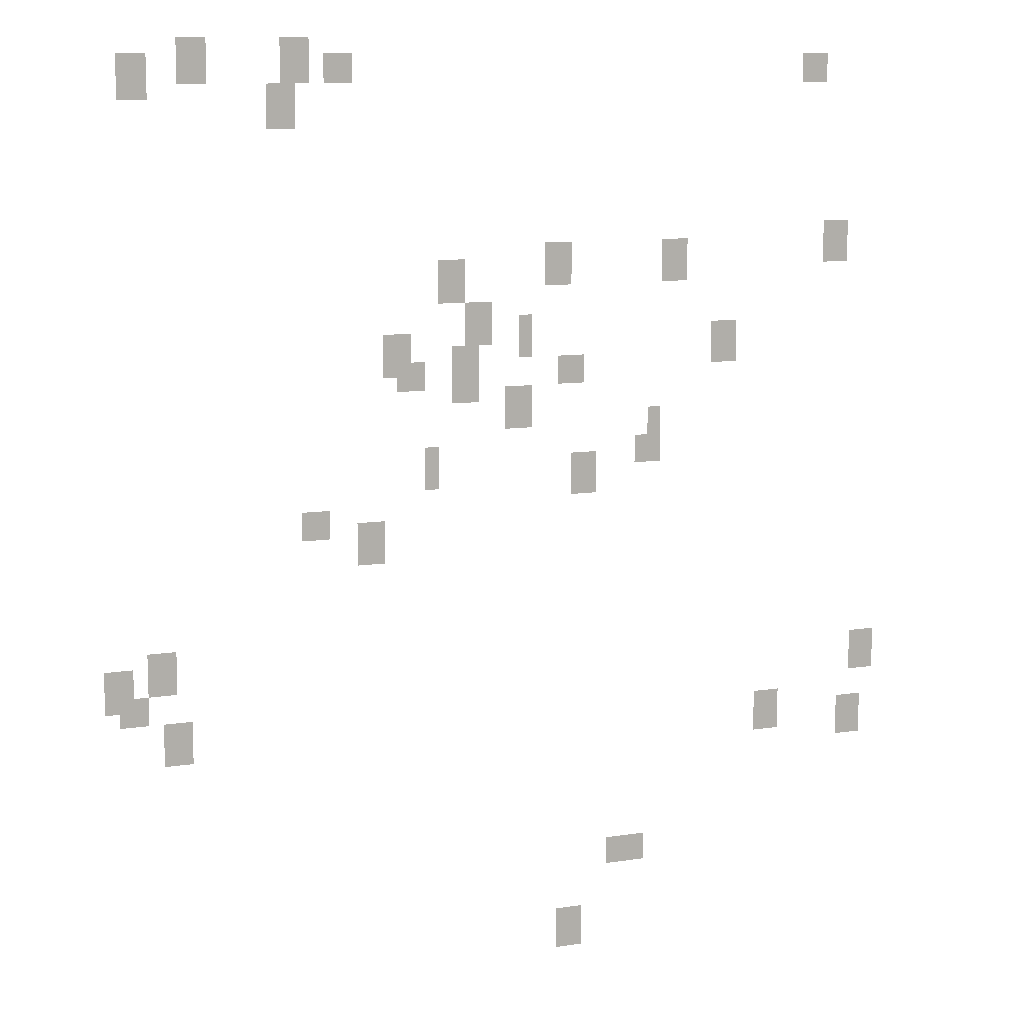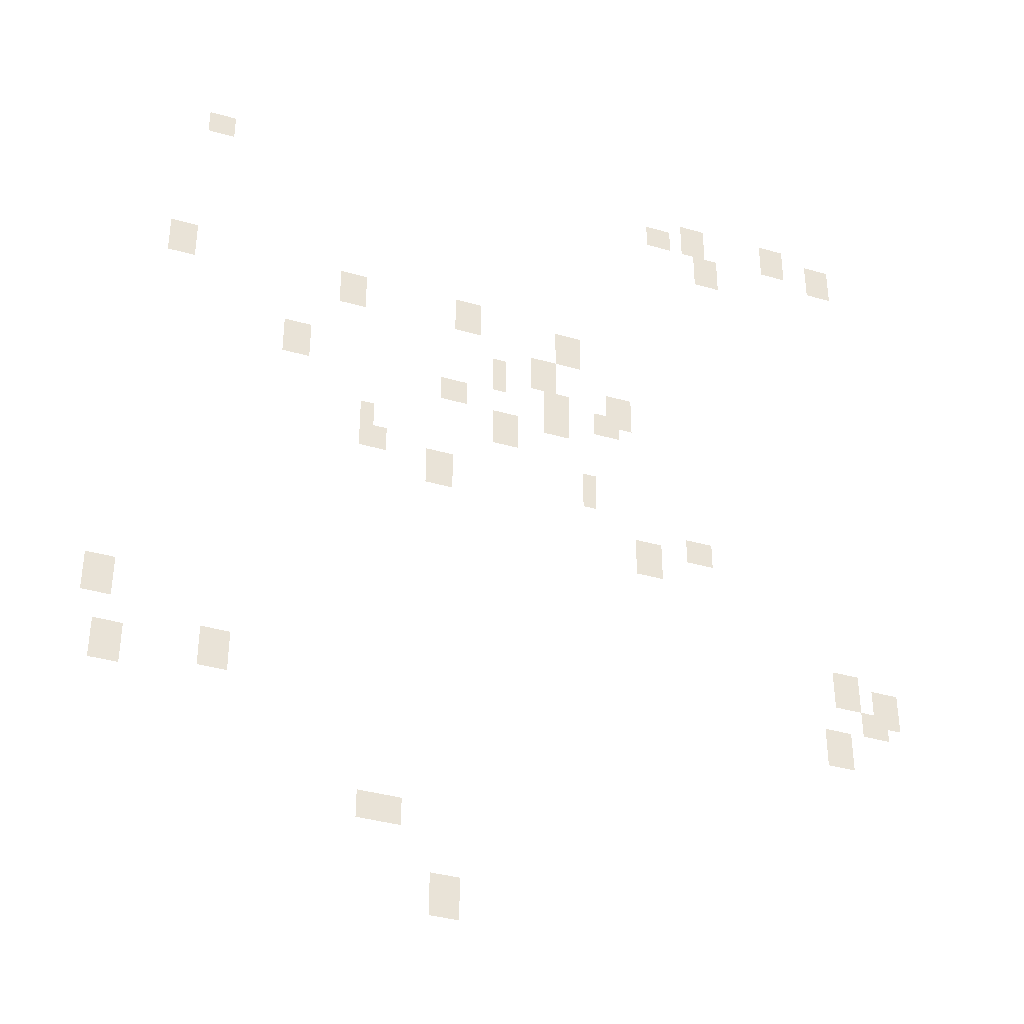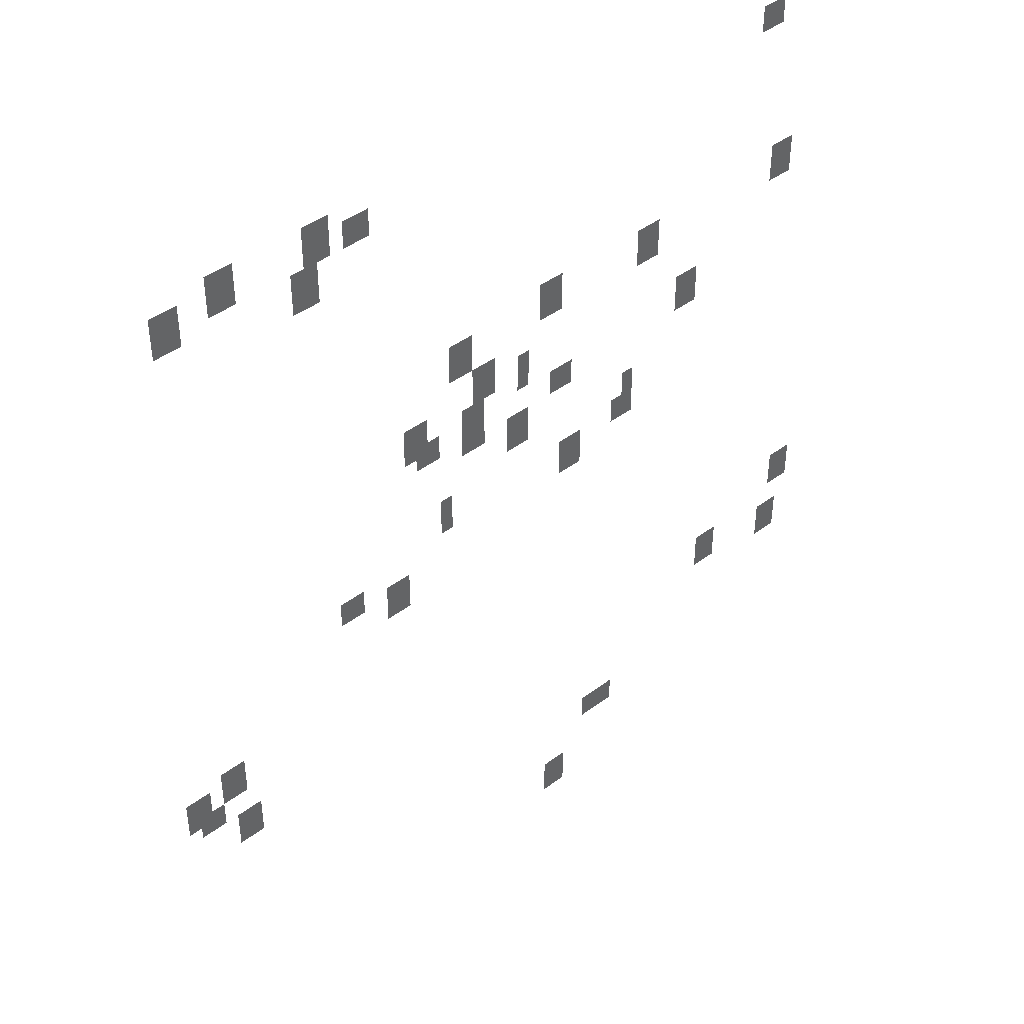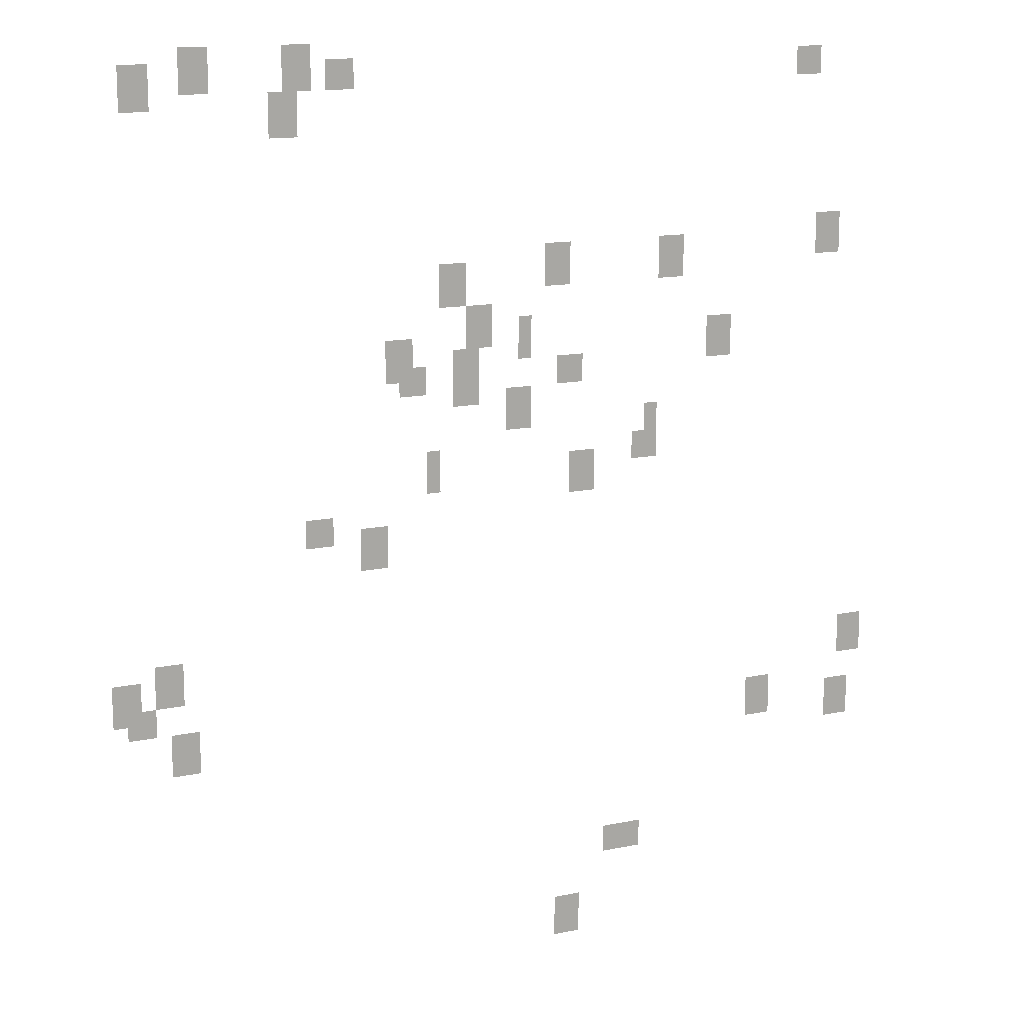
<metadata>
{"format":"obj","ext":"obj","renderer":"f3d","projection":"perspective","resolution":1024,"background":"white","views":[{"elev":10.6,"azim":-21.5,"up":"+Z"},{"elev":-37.6,"azim":159.8,"up":"+Z"},{"elev":43.2,"azim":-41.7,"up":"+Z"},{"elev":14.2,"azim":-24.8,"up":"+Z"}]}
</metadata>
<code>
g Grass_0_Cluster183
v 189.4 0.07254 262.8
v 188.5 0.07254 262.8
v 189.4 0.07254 264.2
v 188.5 0.07254 264.2
v 186.2 0.07254 262.8
v 185.3 0.07254 262.8
v 186.2 0.07254 264.2
v 185.3 0.07254 264.2
v 190.8 0.07254 262.8
v 189.9 0.07254 262.8
v 190.8 0.07254 263.7
v 189.9 0.07254 263.7
v 207.5 0.07254 262.8
v 206.6 0.07254 262.8
v 207.5 0.07254 263.7
v 206.6 0.07254 263.7
v 184.3 0.07254 262.3
v 183.4 0.07254 262.3
v 184.3 0.07254 263.7
v 183.4 0.07254 263.7
v 189 0.07254 261.4
v 188 0.07254 261.4
v 189 0.07254 262.8
v 188 0.07254 262.8
v 208.4 0.07254 256.8
v 207.5 0.07254 256.8
v 208.4 0.07254 258.2
v 207.5 0.07254 258.2
v 198.2 0.07254 256.3
v 197.3 0.07254 256.3
v 198.2 0.07254 257.7
v 197.3 0.07254 257.7
v 202.4 0.07254 256.3
v 201.5 0.07254 256.3
v 202.4 0.07254 257.7
v 201.5 0.07254 257.7
v 194.5 0.07254 255.8
v 193.6 0.07254 255.8
v 194.5 0.07254 257.2
v 193.6 0.07254 257.2
v 195.5 0.07254 254.4
v 194.5 0.07254 254.4
v 195.5 0.07254 255.8
v 194.5 0.07254 255.8
v 196.8 0.07254 254
v 196.4 0.07254 254
v 196.8 0.07254 255.4
v 196.4 0.07254 255.4
v 204.3 0.07254 253.5
v 203.3 0.07254 253.5
v 204.3 0.07254 254.9
v 203.3 0.07254 254.9
v 192.7 0.07254 253.5
v 191.8 0.07254 253.5
v 192.7 0.07254 254.9
v 191.8 0.07254 254.9
v 195 0.07254 253.5
v 194.1 0.07254 253.5
v 195 0.07254 254.4
v 194.1 0.07254 254.4
v 193.1 0.07254 253.1
v 192.2 0.07254 253.1
v 193.1 0.07254 254
v 192.2 0.07254 254
v 198.7 0.07254 253.1
v 197.8 0.07254 253.1
v 198.7 0.07254 254
v 197.8 0.07254 254
v 195 0.07254 252.6
v 194.1 0.07254 252.6
v 195 0.07254 253.5
v 194.1 0.07254 253.5
v 196.8 0.07254 251.7
v 195.9 0.07254 251.7
v 196.8 0.07254 253.1
v 195.9 0.07254 253.1
v 201.5 0.07254 251.2
v 201 0.07254 251.2
v 201.5 0.07254 252.1
v 201 0.07254 252.1
v 201.5 0.07254 250.3
v 200.6 0.07254 250.3
v 201.5 0.07254 251.2
v 200.6 0.07254 251.2
v 193.6 0.07254 249.8
v 193.1 0.07254 249.8
v 193.6 0.07254 251.2
v 193.1 0.07254 251.2
v 199.2 0.07254 249.3
v 198.2 0.07254 249.3
v 199.2 0.07254 250.7
v 198.2 0.07254 250.7
v 189.9 0.07254 248.4
v 189 0.07254 248.4
v 189.9 0.07254 249.3
v 189 0.07254 249.3
v 191.8 0.07254 247.5
v 190.8 0.07254 247.5
v 191.8 0.07254 248.9
v 190.8 0.07254 248.9
v 184.8 0.07254 243.8
v 183.9 0.07254 243.8
v 184.8 0.07254 245.2
v 183.9 0.07254 245.2
v 183.4 0.07254 243.3
v 182.5 0.07254 243.3
v 183.4 0.07254 244.7
v 182.5 0.07254 244.7
v 183.9 0.07254 242.9
v 182.9 0.07254 242.9
v 183.9 0.07254 243.8
v 182.9 0.07254 243.8
v 209.8 0.07254 242.4
v 208.9 0.07254 242.4
v 209.8 0.07254 243.8
v 208.9 0.07254 243.8
v 185.3 0.07254 241.5
v 184.3 0.07254 241.5
v 185.3 0.07254 242.9
v 184.3 0.07254 242.9
v 206.1 0.07254 240.5
v 205.2 0.07254 240.5
v 206.1 0.07254 241.9
v 205.2 0.07254 241.9
v 209.4 0.07254 240.1
v 208.4 0.07254 240.1
v 209.4 0.07254 241.5
v 208.4 0.07254 241.5
v 201 0.07254 236.4
v 199.6 0.07254 236.4
v 201 0.07254 237.3
v 199.6 0.07254 237.3
v 198.7 0.07254 233.6
v 197.8 0.07254 233.6
v 198.7 0.07254 235
v 197.8 0.07254 235
g Grass_0_Cluster183_0
f 2 3 1
f 2 4 3
f 6 7 5
f 6 8 7
f 10 11 9
f 10 12 11
f 14 15 13
f 14 16 15
f 18 19 17
f 18 20 19
f 22 23 21
f 22 24 23
f 26 27 25
f 26 28 27
f 30 31 29
f 30 32 31
f 34 35 33
f 34 36 35
f 38 39 37
f 38 40 39
f 42 43 41
f 42 44 43
f 46 47 45
f 46 48 47
f 50 51 49
f 50 52 51
f 54 55 53
f 54 56 55
f 58 59 57
f 58 60 59
f 62 63 61
f 62 64 63
f 66 67 65
f 66 68 67
f 70 71 69
f 70 72 71
f 74 75 73
f 74 76 75
f 78 79 77
f 78 80 79
f 82 83 81
f 82 84 83
f 86 87 85
f 86 88 87
f 90 91 89
f 90 92 91
f 94 95 93
f 94 96 95
f 98 99 97
f 98 100 99
f 102 103 101
f 102 104 103
f 106 107 105
f 106 108 107
f 110 111 109
f 110 112 111
f 114 115 113
f 114 116 115
f 118 119 117
f 118 120 119
f 122 123 121
f 122 124 123
f 126 127 125
f 126 128 127
f 130 131 129
f 130 132 131
f 134 135 133
f 134 136 135

</code>
